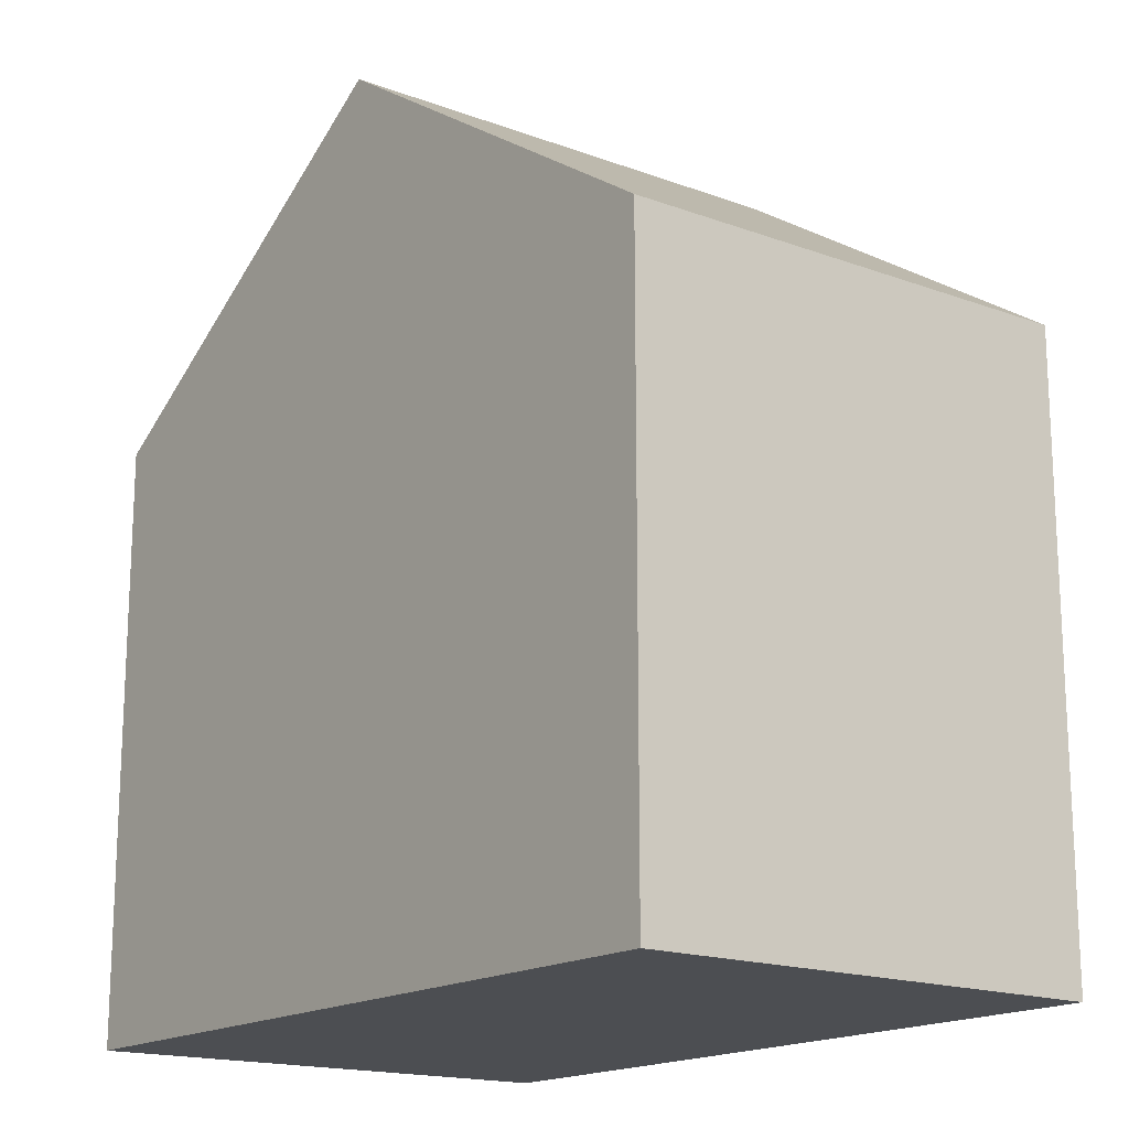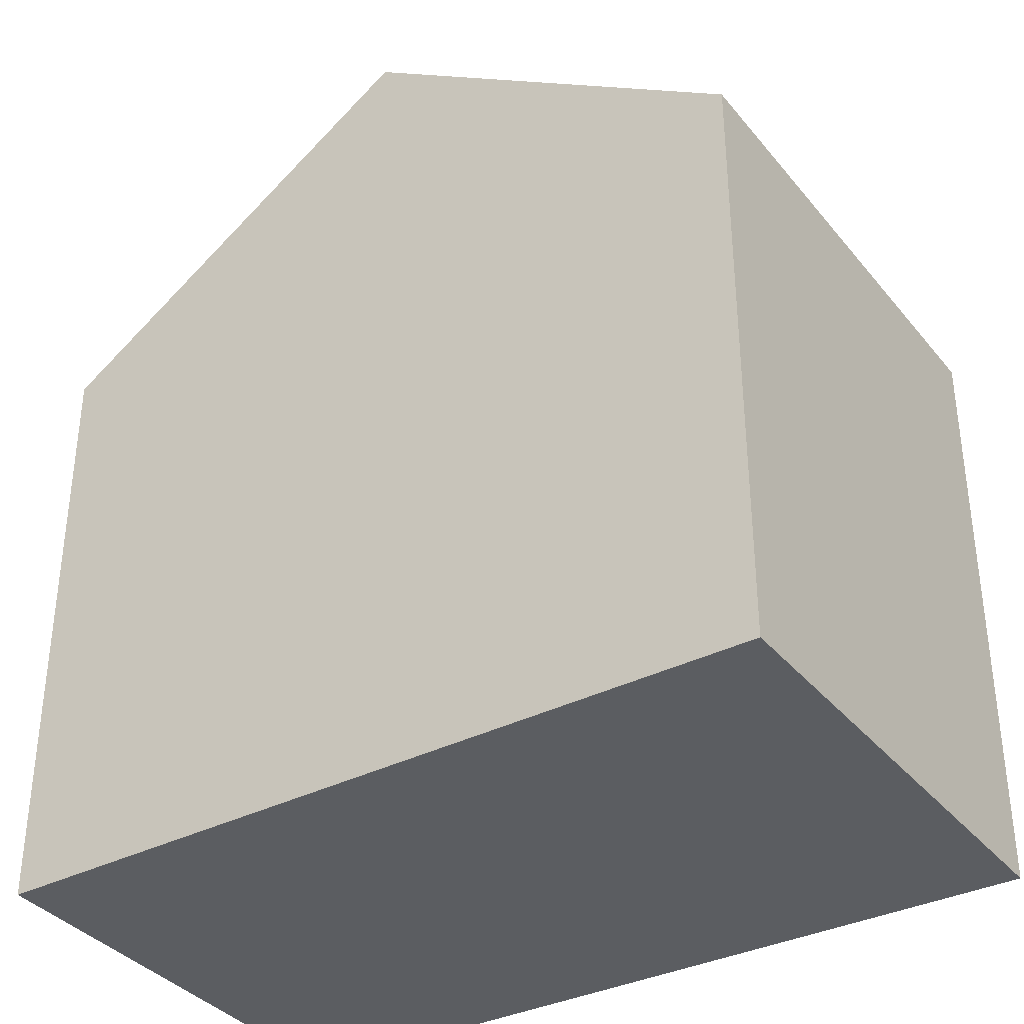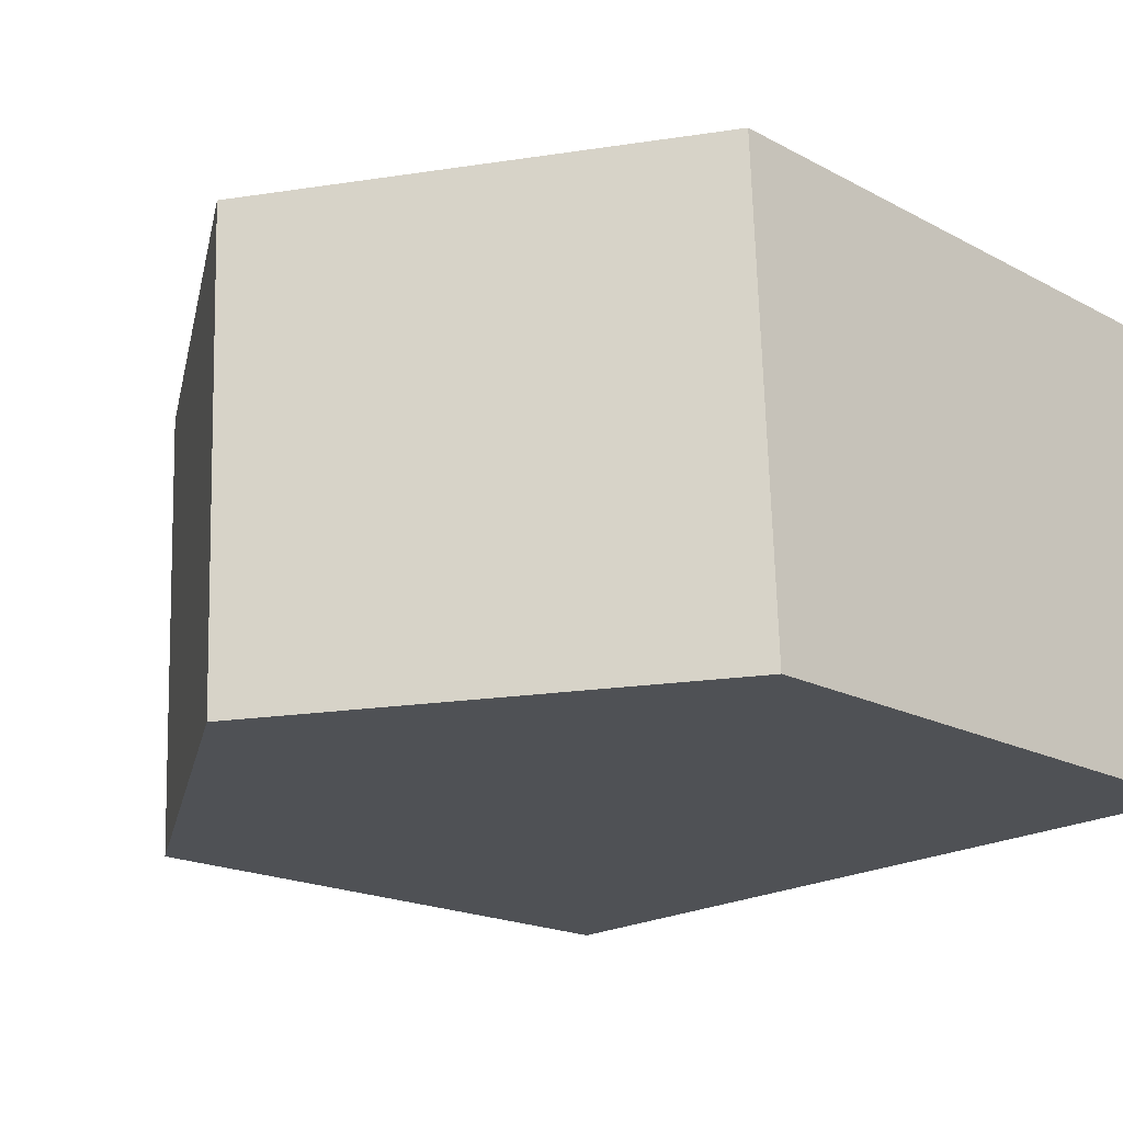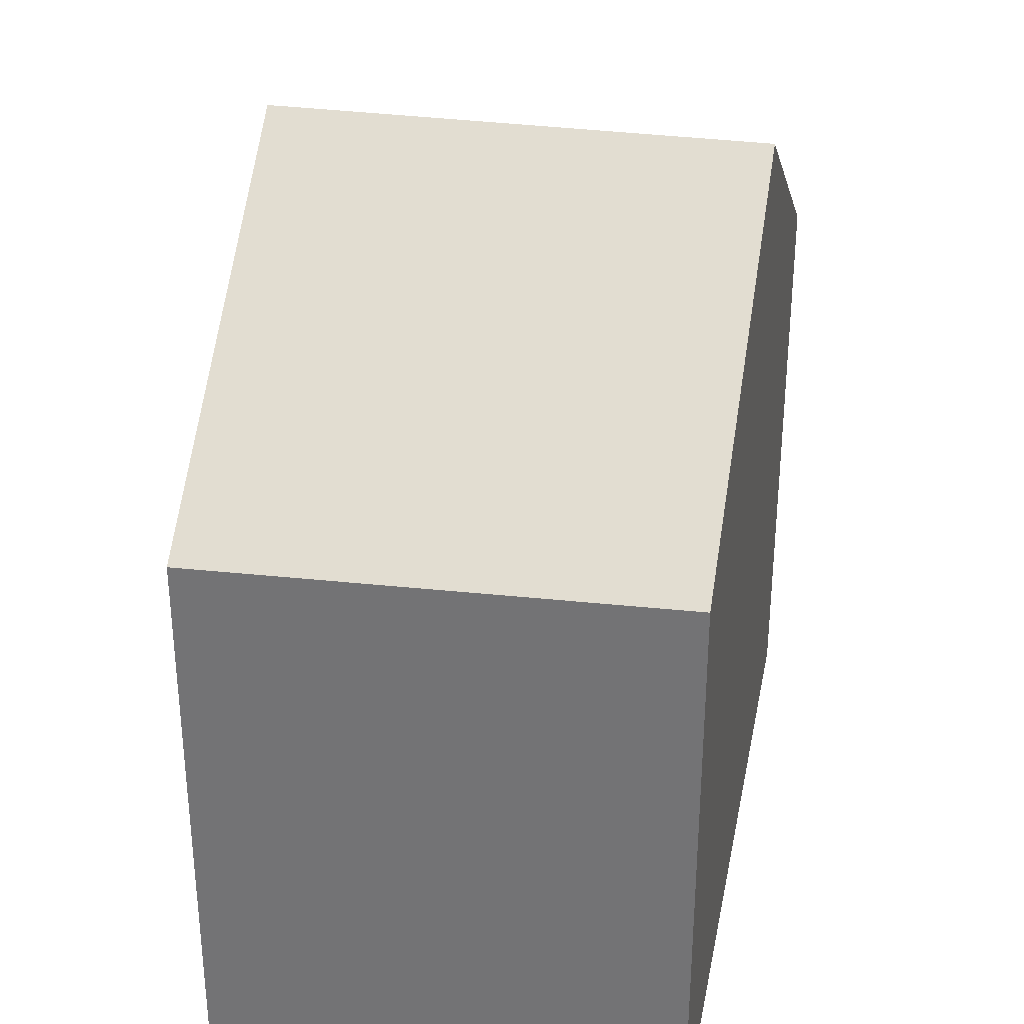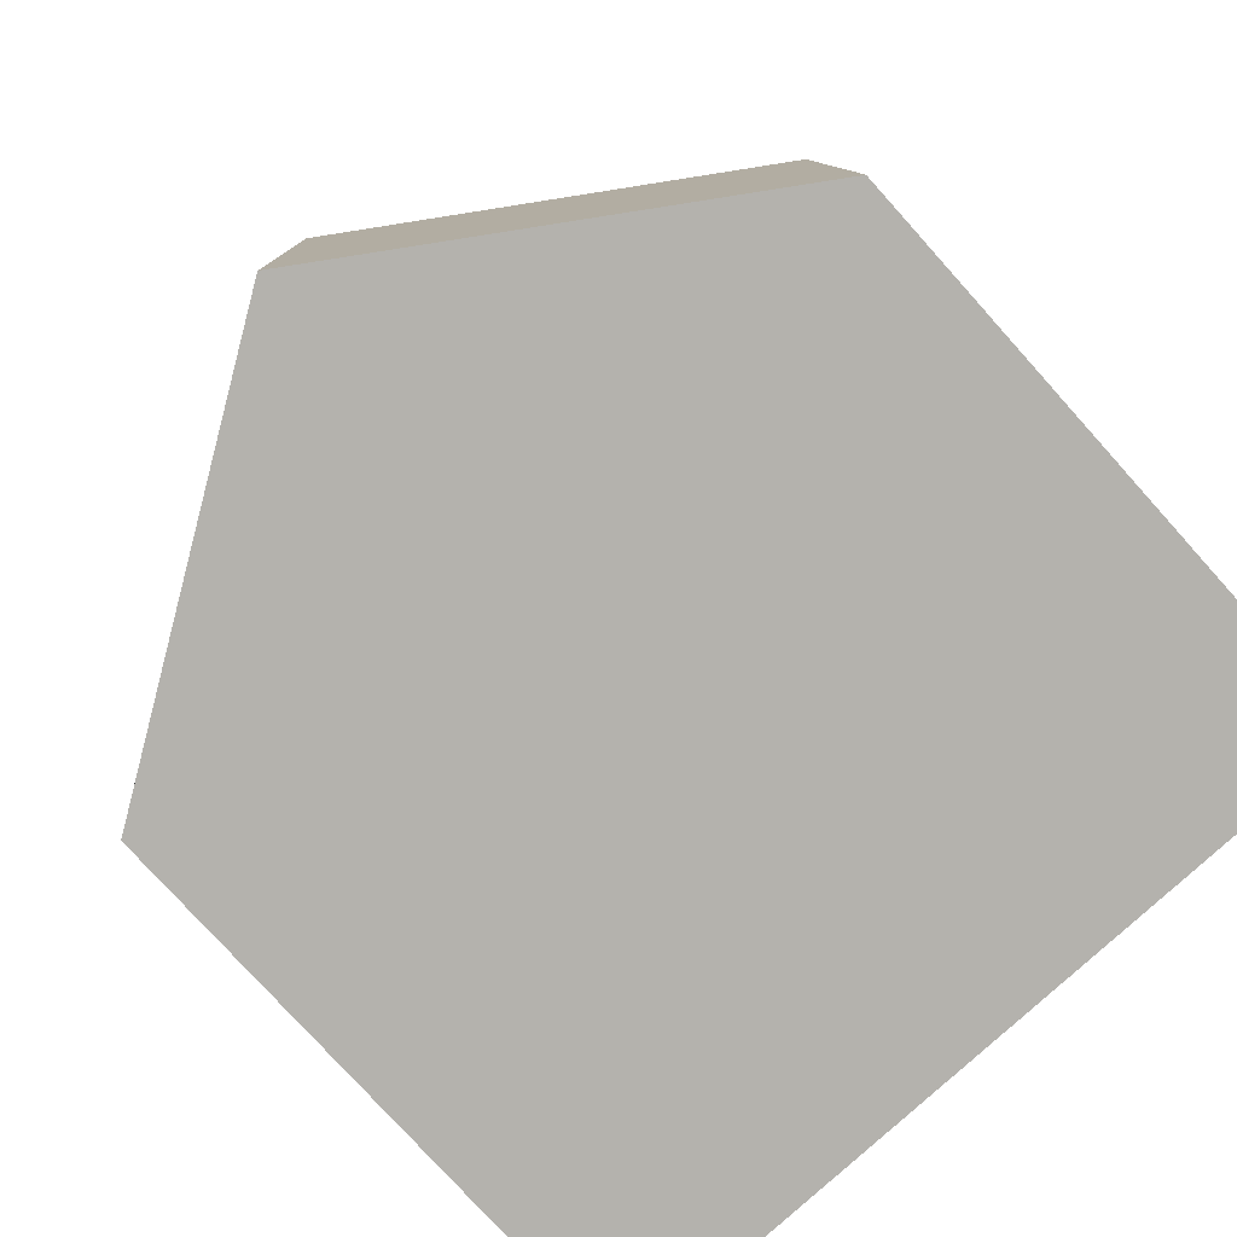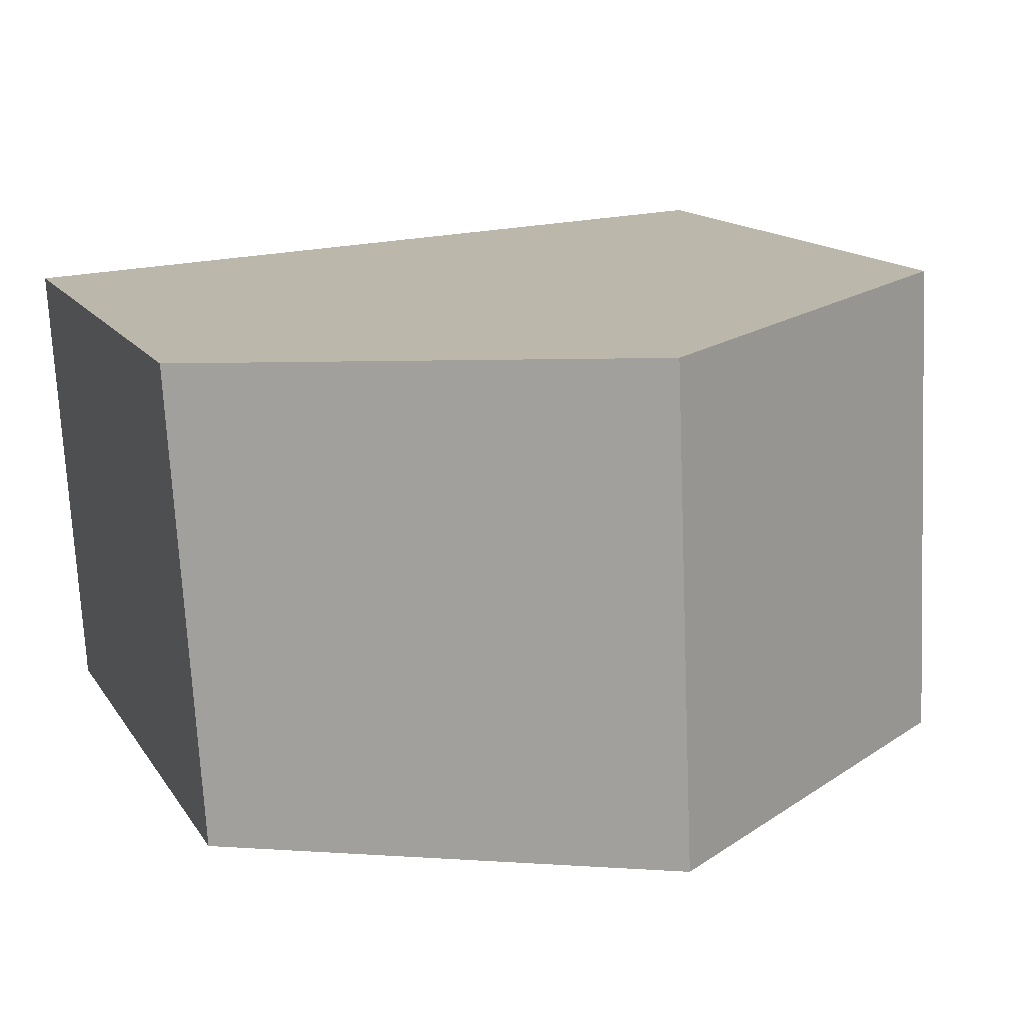
<metadata>
{"format":"obj","ext":"obj","renderer":"f3d","projection":"perspective","resolution":1024,"background":"white","views":[{"elev":-16.9,"azim":55.6,"up":"+Y"},{"elev":-35.8,"azim":-143.9,"up":"+Y"},{"elev":-18.6,"azim":-135.6,"up":"+Z"},{"elev":32.5,"azim":103.1,"up":"+Y"},{"elev":-77.9,"azim":-138.0,"up":"+Z"},{"elev":13.7,"azim":159.1,"up":"+Z"}]}
</metadata>
<code>
v  9.338 7.124 -0.344
v  4.932 10.16 5.535
v  9.684 7.045 5.259
v  4.702 10.16 -0.173
v  0.234 7.081 5.807
v  0 7.081 4.336e-16
v  0.234 -3.556e-16 5.807
v  9.684 -3.22e-16 5.259
v  4.932 -3.389e-16 5.535
v  9.338 2.106e-17 -0.344
v  0 0 0
v  4.702 1.059e-17 -0.173
g defaultobject
f 1 2 3
f 2 1 4
f 4 5 2
f 5 4 6
f 7 2 5
f 2 7 3
f 3 7 8
f 8 7 9
f 3 10 1
f 10 3 8
f 1 6 4
f 6 1 10
f 6 10 11
f 11 10 12
f 11 5 6
f 5 11 7
f 9 10 8
f 10 9 7
f 10 7 12
f 12 7 11

</code>
